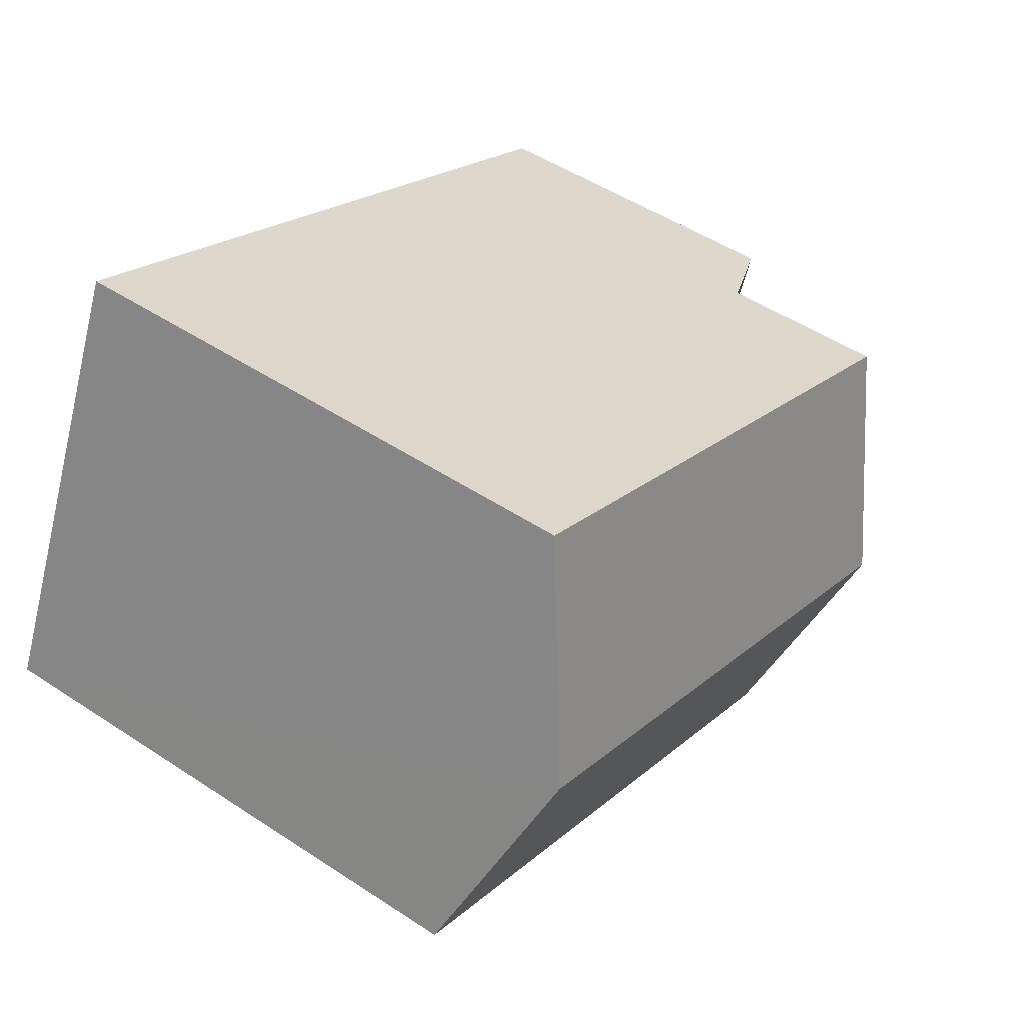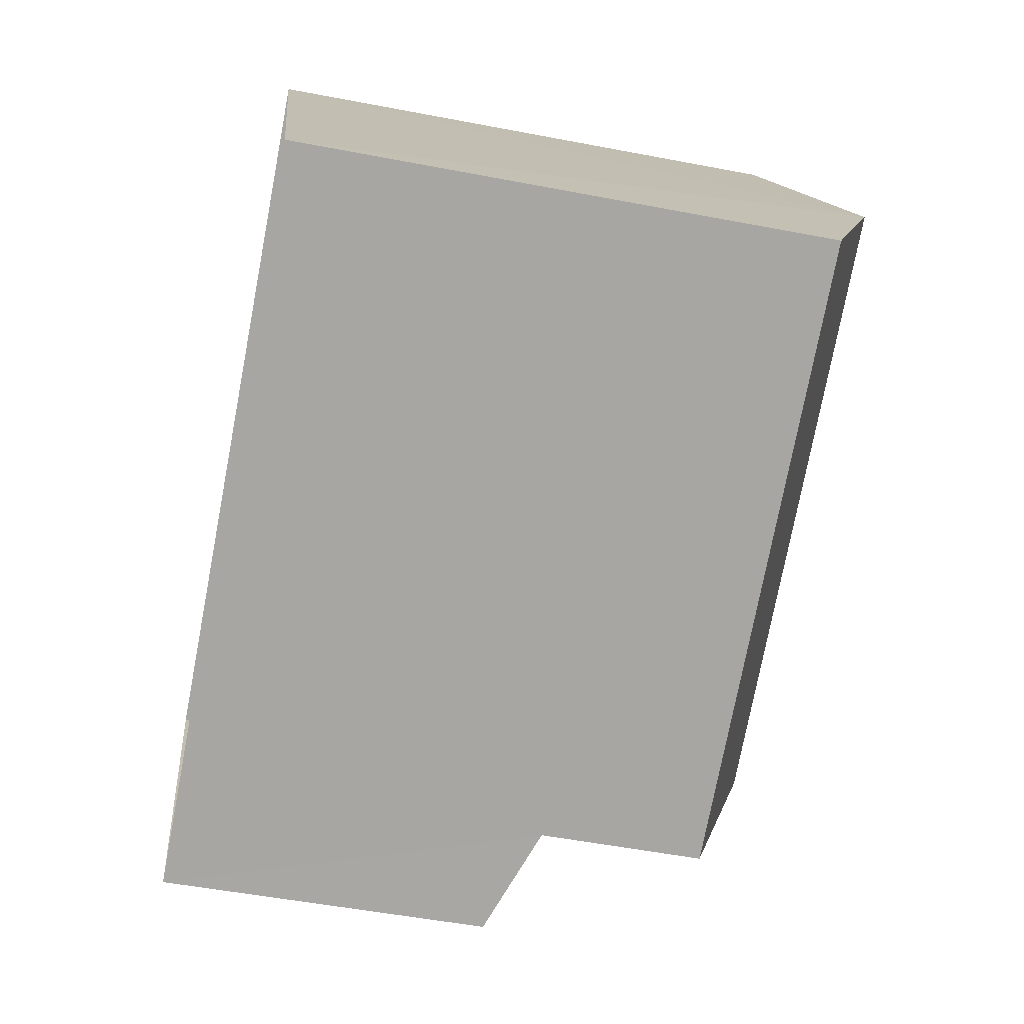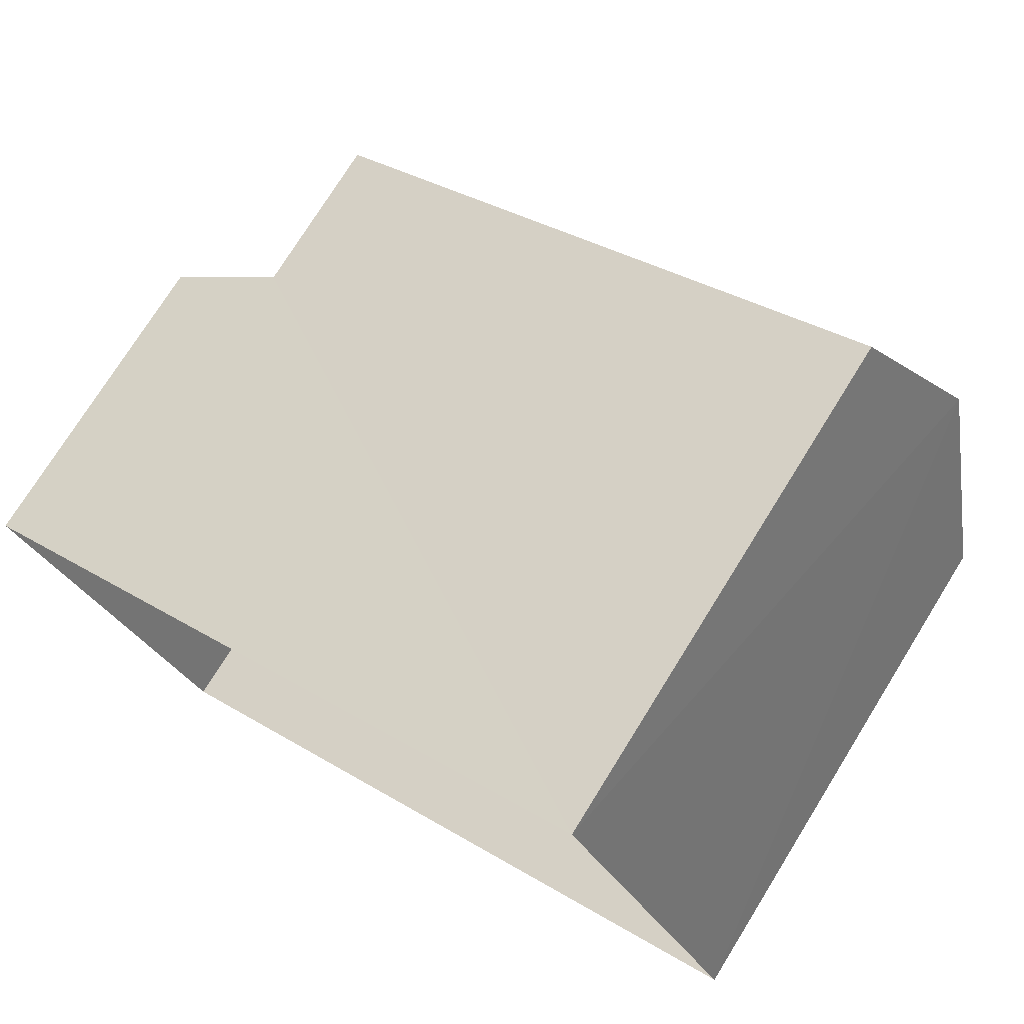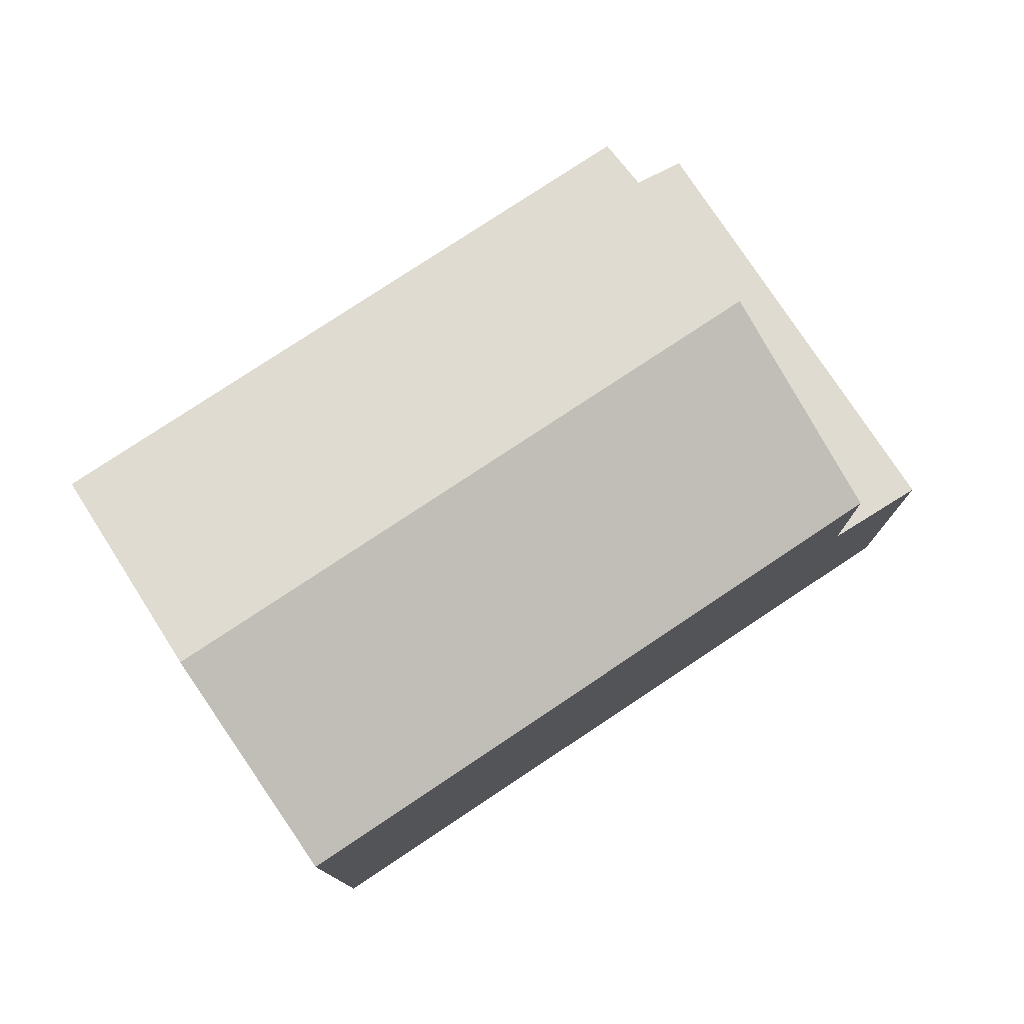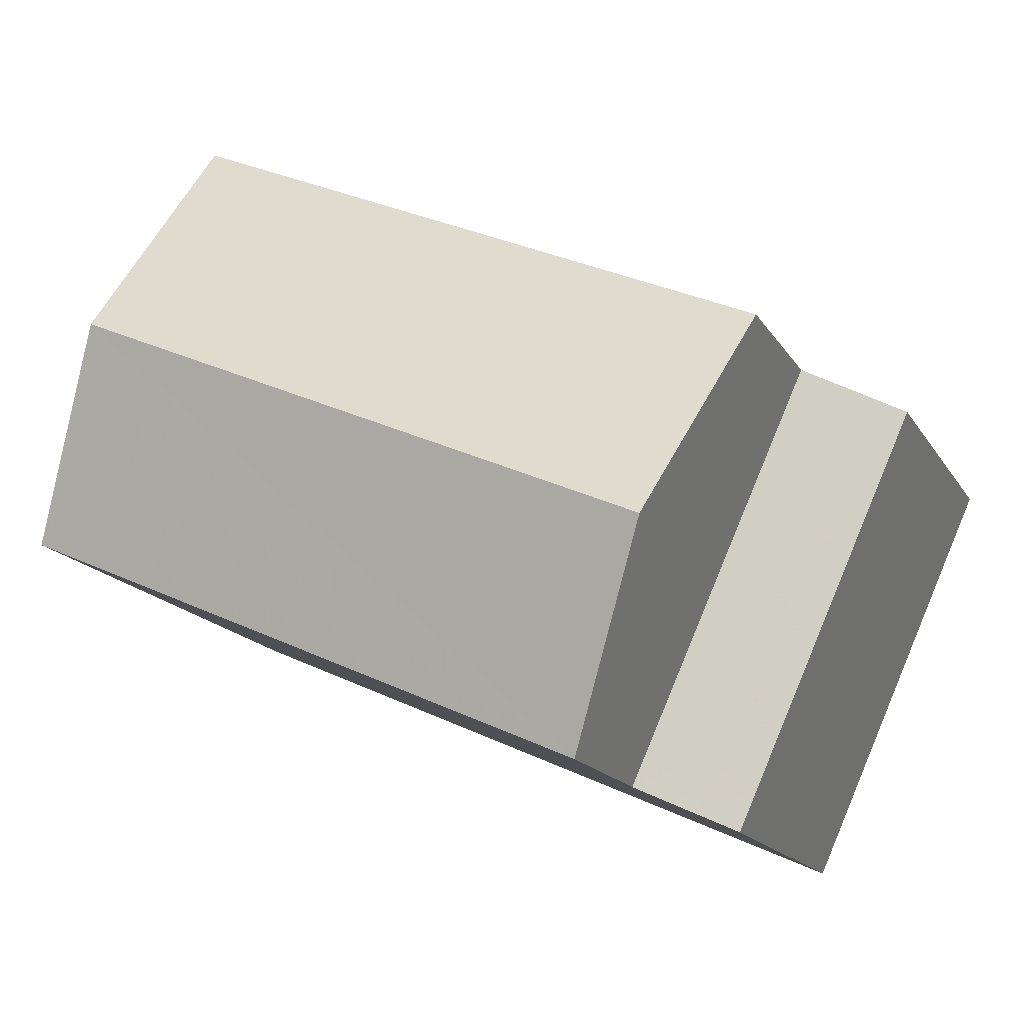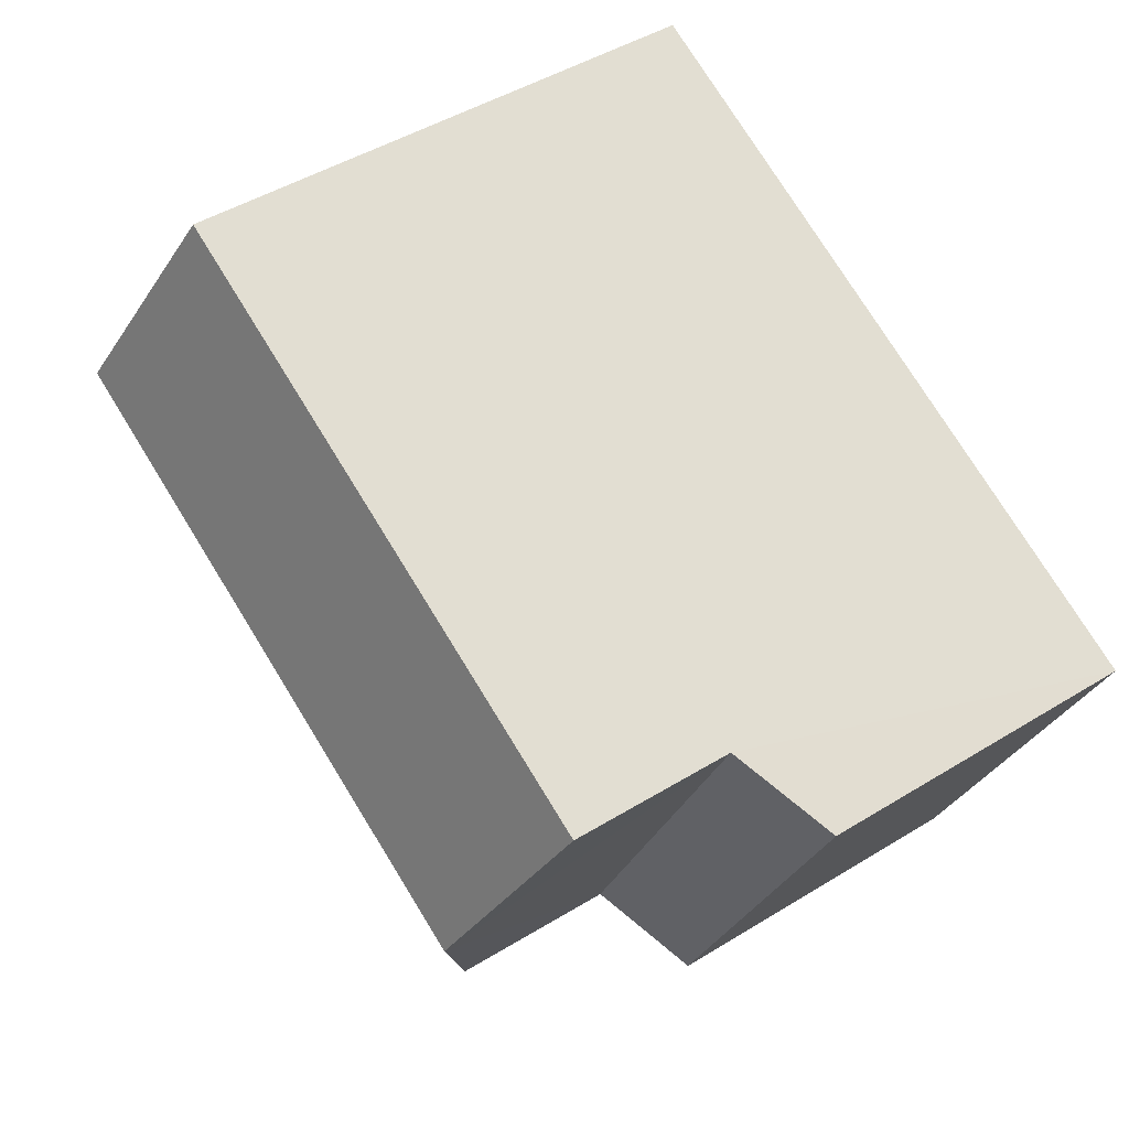
<metadata>
{"format":"obj","ext":"obj","renderer":"f3d","projection":"perspective","resolution":1024,"background":"white","views":[{"elev":49.4,"azim":-53.8,"up":"+Y"},{"elev":-50.0,"azim":-101.8,"up":"+Y"},{"elev":74.8,"azim":-148.1,"up":"+Y"},{"elev":78.3,"azim":-57.9,"up":"+Z"},{"elev":-16.4,"azim":21.6,"up":"+Y"},{"elev":46.4,"azim":54.9,"up":"+Y"}]}
</metadata>
<code>
v -3.159e+05 4.006e+04 4.12
v -3.159e+05 4.007e+04 4.126
v -3.159e+05 4.008e+04 4.125
v -3.159e+05 4.007e+04 4.119
v -3.159e+05 4.007e+04 14.05
v -3.159e+05 4.007e+04 12.8
v -3.159e+05 4.007e+04 14.05
v -3.159e+05 4.007e+04 12.8
v -3.159e+05 4.007e+04 10.11
v -3.159e+05 4.006e+04 9.444
v -3.159e+05 4.007e+04 9.444
v -3.159e+05 4.007e+04 10.11
v -3.159e+05 4.007e+04 12.8
v -3.159e+05 4.008e+04 12.8
f 1 2 3
f 4 1 3
f 5 6 7
f 5 8 6
f 9 10 11
f 12 9 11
f 13 14 5
f 7 13 5
f 14 12 3
f 3 12 4
f 14 13 12
f 4 12 11
f 6 9 7
f 9 12 7
f 12 13 7
f 10 1 4
f 11 10 4
f 6 8 9
f 8 2 9
f 9 1 10
f 9 2 1
f 14 3 5
f 3 2 5
f 2 8 5

</code>
